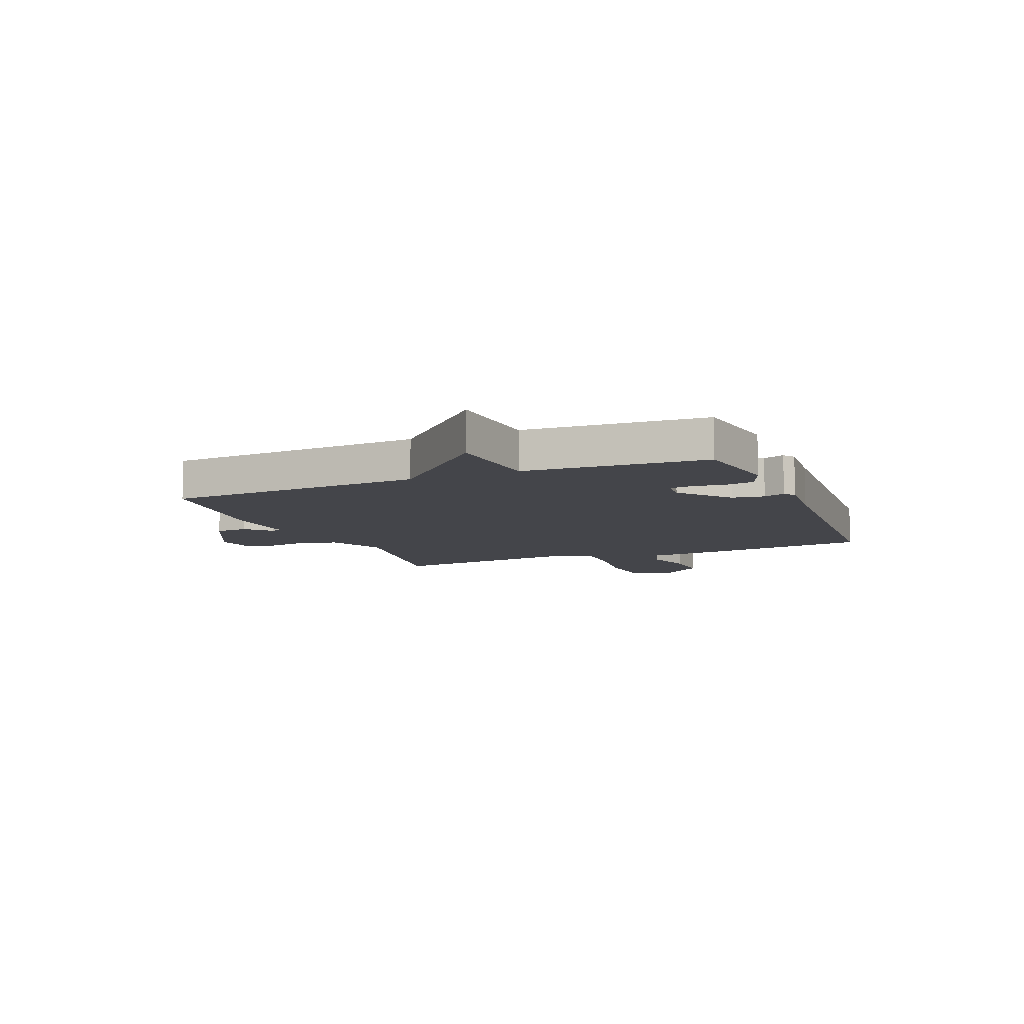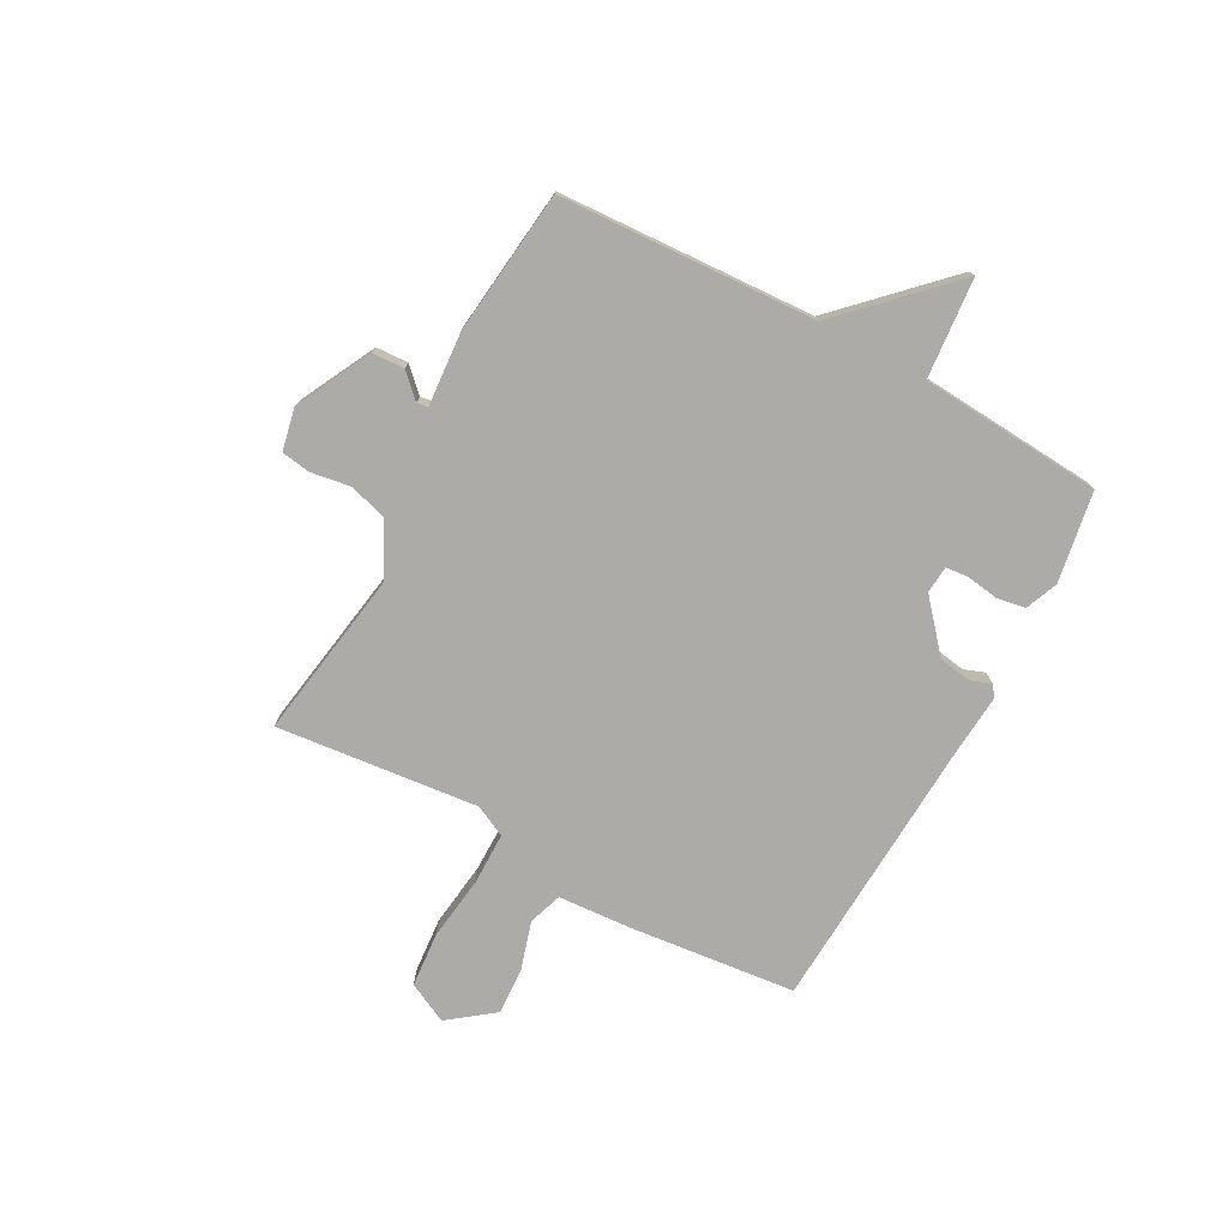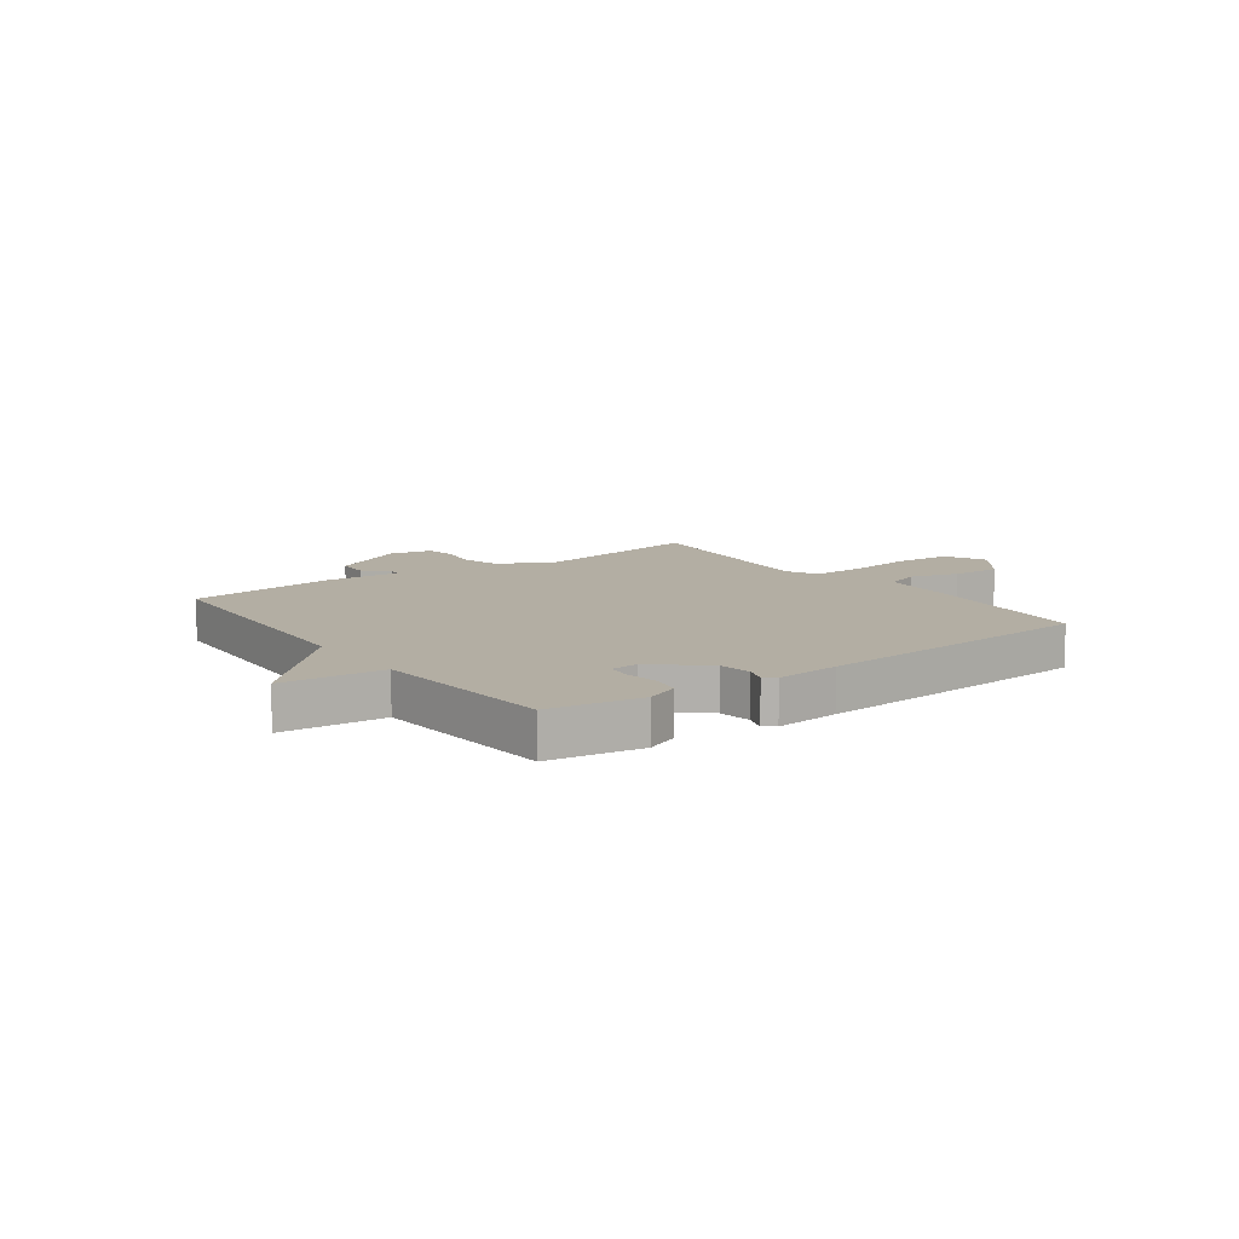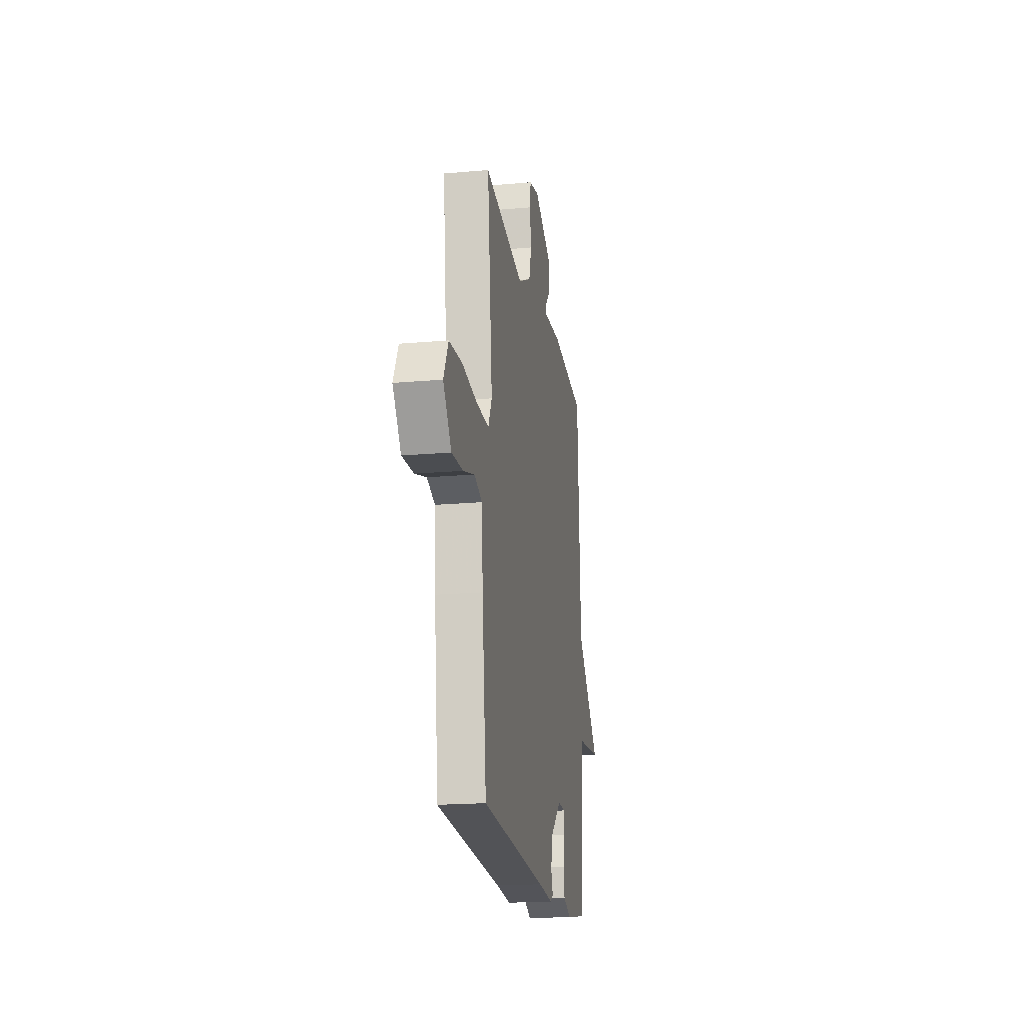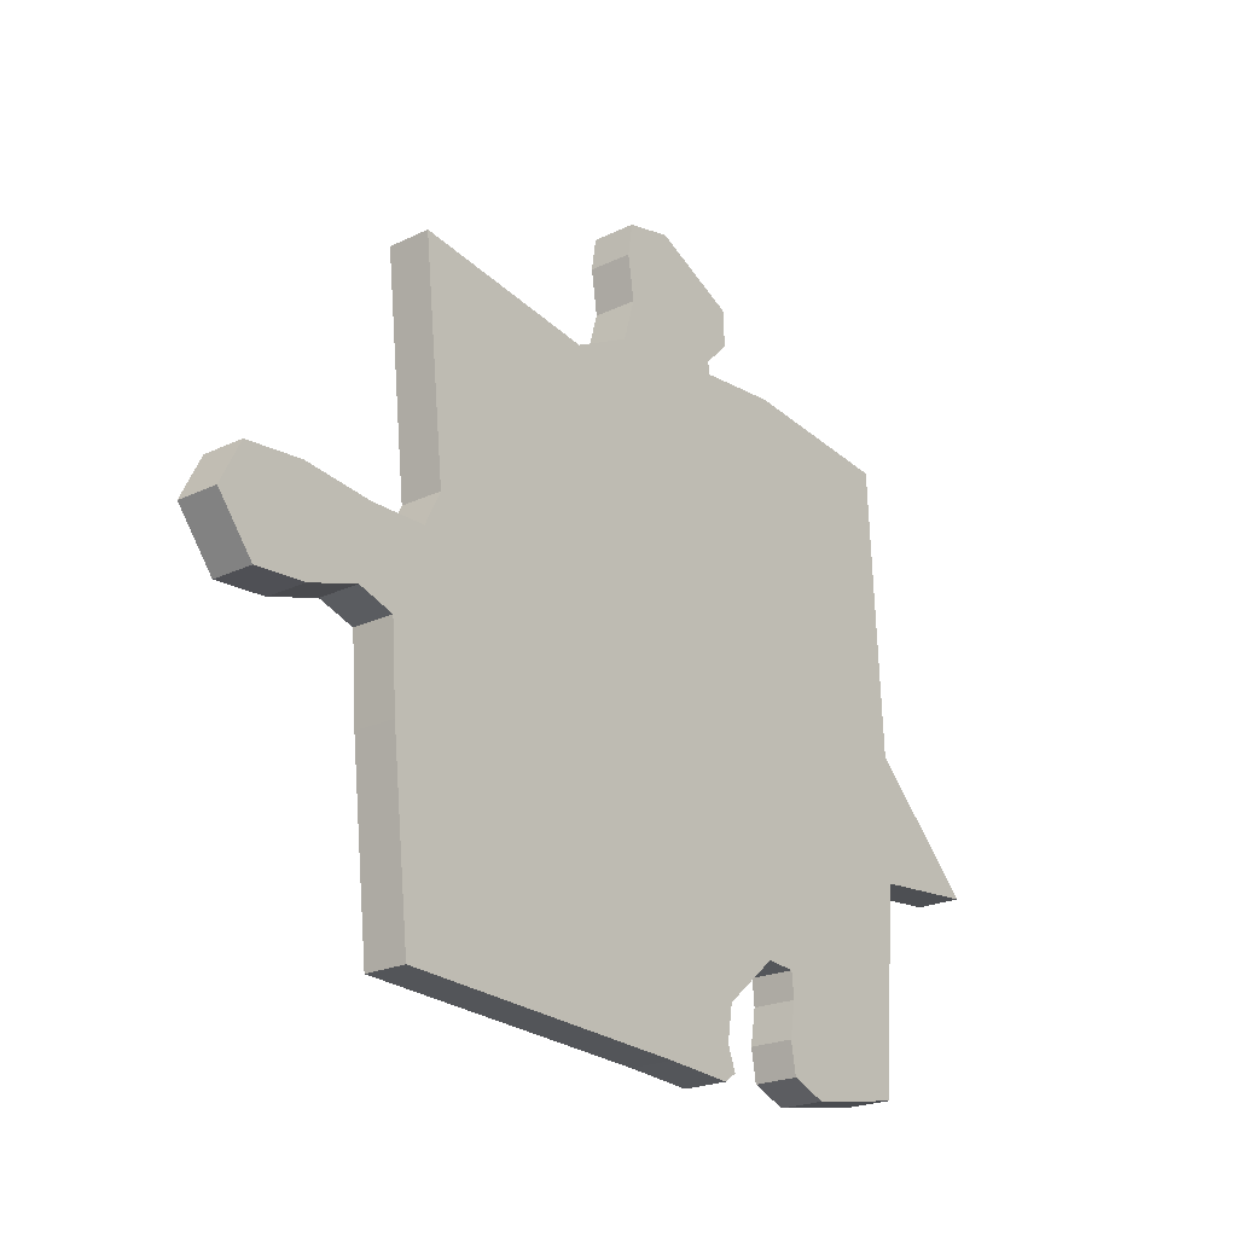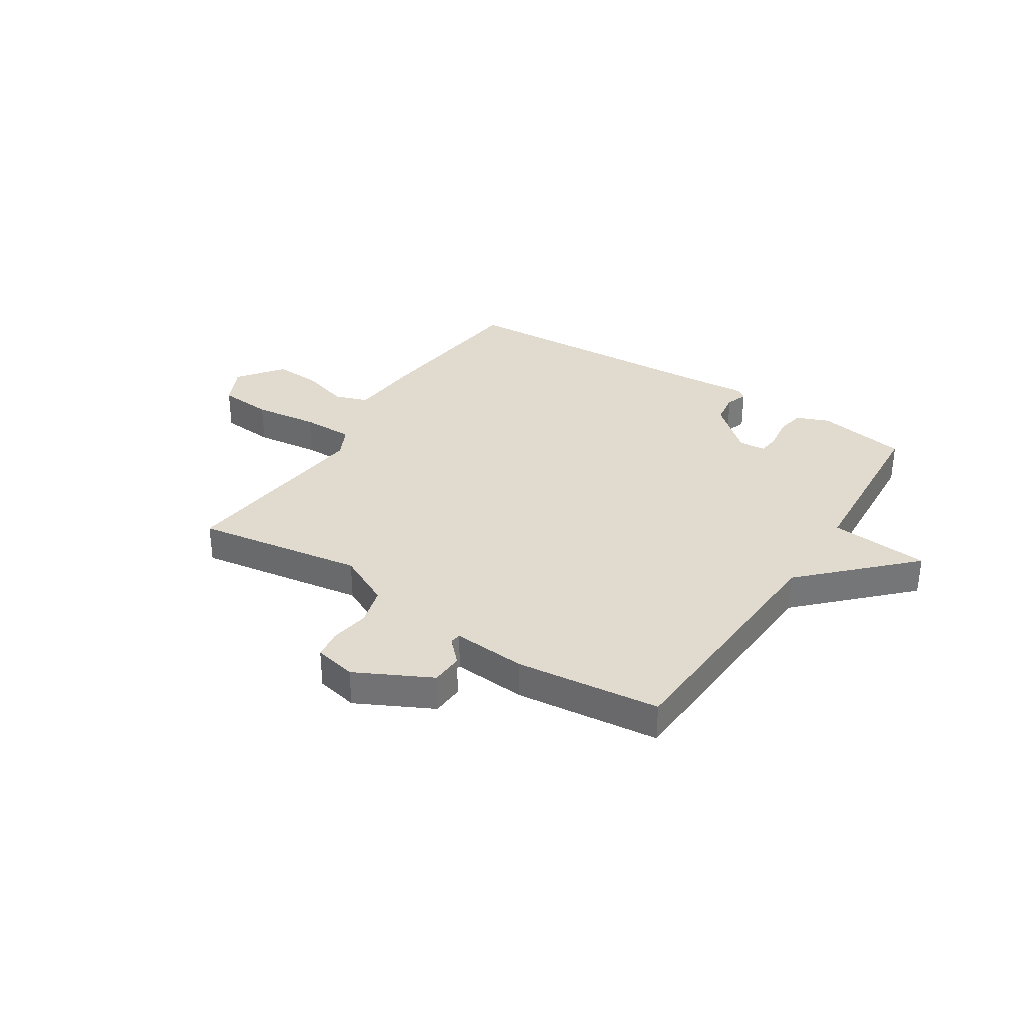
<metadata>
{"format":"obj","ext":"obj","renderer":"f3d","projection":"perspective","resolution":1024,"background":"white","views":[{"elev":-9.2,"azim":112.4,"up":"+Y"},{"elev":-76.2,"azim":61.6,"up":"+Y"},{"elev":10.9,"azim":143.7,"up":"+Y"},{"elev":-19.2,"azim":-80.5,"up":"+Z"},{"elev":-22.0,"azim":-49.9,"up":"+Z"},{"elev":33.6,"azim":33.0,"up":"+Y"}]}
</metadata>
<code>
v -0.5 0.07 0.5
v -0.193 0.07 0.451
v -0.094 0.07 0.5
v -0.074 0.07 0.57
v -0.085 0.07 0.642
v -0.077 0.07 0.695
v 0 0.07 0.711
v 0.137 0.07 0.641
v 0.14 0.07 0.582
v 0.099 0.07 0.54
v 0.102 0.07 0.52
v 0.237 0.07 0.53
v 0.5 0.07 0.5
v 0.524 0.07 0.032
v 0.706 0.07 -0.152
v 0.524 0.07 -0.168
v 0.5 0.07 -0.5
v 0.334 0.07 -0.528
v 0.275 0.07 -0.504
v 0.266 0.07 -0.452
v 0.275 0.07 -0.394
v 0.271 0.07 -0.352
v 0.221 0.07 -0.348
v 0.132 0.07 -0.425
v 0.123 0.07 -0.483
v 0.137 0.07 -0.522
v 0.116 0.07 -0.537
v 0.002 0.07 -0.528
v -0.5 0.07 -0.5
v -0.532 0.07 -0.198
v -0.541 0.07 -0.063
v -0.602 0.07 -0.042
v -0.689 0.07 -0.068
v -0.776 0.07 -0.073
v -0.838 0.07 0.009
v -0.802 0.07 0.082
v -0.703 0.07 0.09
v -0.585 0.07 0.075
v -0.49 0.07 0.075
v -0.462 0.07 0.132
v -0.5 0 0.5
v -0.193 0 0.451
v -0.094 0 0.5
v -0.074 0 0.57
v -0.085 0 0.642
v -0.077 0 0.695
v 0 0 0.711
v 0.137 0 0.641
v 0.14 0 0.582
v 0.099 0 0.54
v 0.102 0 0.52
v 0.237 0 0.53
v 0.5 0 0.5
v 0.524 0 0.032
v 0.706 0 -0.152
v 0.524 0 -0.168
v 0.5 0 -0.5
v 0.334 0 -0.528
v 0.275 0 -0.504
v 0.266 0 -0.452
v 0.275 0 -0.394
v 0.271 0 -0.352
v 0.221 0 -0.348
v 0.132 0 -0.425
v 0.123 0 -0.483
v 0.137 0 -0.522
v 0.116 0 -0.537
v 0.002 0 -0.528
v -0.5 0 -0.5
v -0.532 0 -0.198
v -0.541 0 -0.063
v -0.602 0 -0.042
v -0.689 0 -0.068
v -0.776 0 -0.073
v -0.838 0 0.009
v -0.802 0 0.082
v -0.703 0 0.09
v -0.585 0 0.075
v -0.49 0 0.075
v -0.462 0 0.132
f 36 37 38
f 35 36 38
f 34 35 38
f 33 34 38
f 32 33 38
f 31 32 38 39
f 31 39 40
f 30 31 40
f 29 30 40
f 28 29 40
f 28 40 1
f 27 28 1
f 26 27 1
f 25 26 1
f 19 20 21
f 18 19 21
f 17 18 21
f 16 17 21
f 16 21 22
f 14 15 16
f 16 22 23
f 14 16 23
f 13 14 23
f 12 13 23
f 11 12 23
f 8 9 10
f 7 8 10
f 6 7 10
f 5 6 10
f 4 5 10
f 11 23 24
f 10 11 24
f 4 10 24
f 3 4 24
f 25 1 2
f 2 3 24 25
f 78 77 76
f 78 76 75
f 78 75 74
f 78 74 73
f 78 73 72
f 79 78 72 71
f 80 79 71
f 80 71 70
f 80 70 69
f 80 69 68
f 41 80 68
f 41 68 67
f 41 67 66
f 41 66 65
f 61 60 59
f 61 59 58
f 61 58 57
f 61 57 56
f 62 61 56
f 56 55 54
f 63 62 56
f 63 56 54
f 63 54 53
f 63 53 52
f 63 52 51
f 50 49 48
f 50 48 47
f 50 47 46
f 50 46 45
f 50 45 44
f 64 63 51
f 64 51 50
f 64 50 44
f 64 44 43
f 42 41 65
f 65 64 43 42
f 1 41 42 2
f 2 42 43 3
f 3 43 44 4
f 4 44 45 5
f 5 45 46 6
f 6 46 47 7
f 7 47 48 8
f 8 48 49 9
f 9 49 50 10
f 10 50 51 11
f 11 51 52 12
f 12 52 53 13
f 13 53 54 14
f 14 54 55 15
f 15 55 56 16
f 16 56 57 17
f 17 57 58 18
f 18 58 59 19
f 19 59 60 20
f 20 60 61 21
f 21 61 62 22
f 22 62 63 23
f 23 63 64 24
f 24 64 65 25
f 25 65 66 26
f 26 66 67 27
f 27 67 68 28
f 28 68 69 29
f 29 69 70 30
f 30 70 71 31
f 31 71 72 32
f 32 72 73 33
f 33 73 74 34
f 34 74 75 35
f 35 75 76 36
f 36 76 77 37
f 37 77 78 38
f 38 78 79 39
f 39 79 80 40
f 40 80 41 1

</code>
